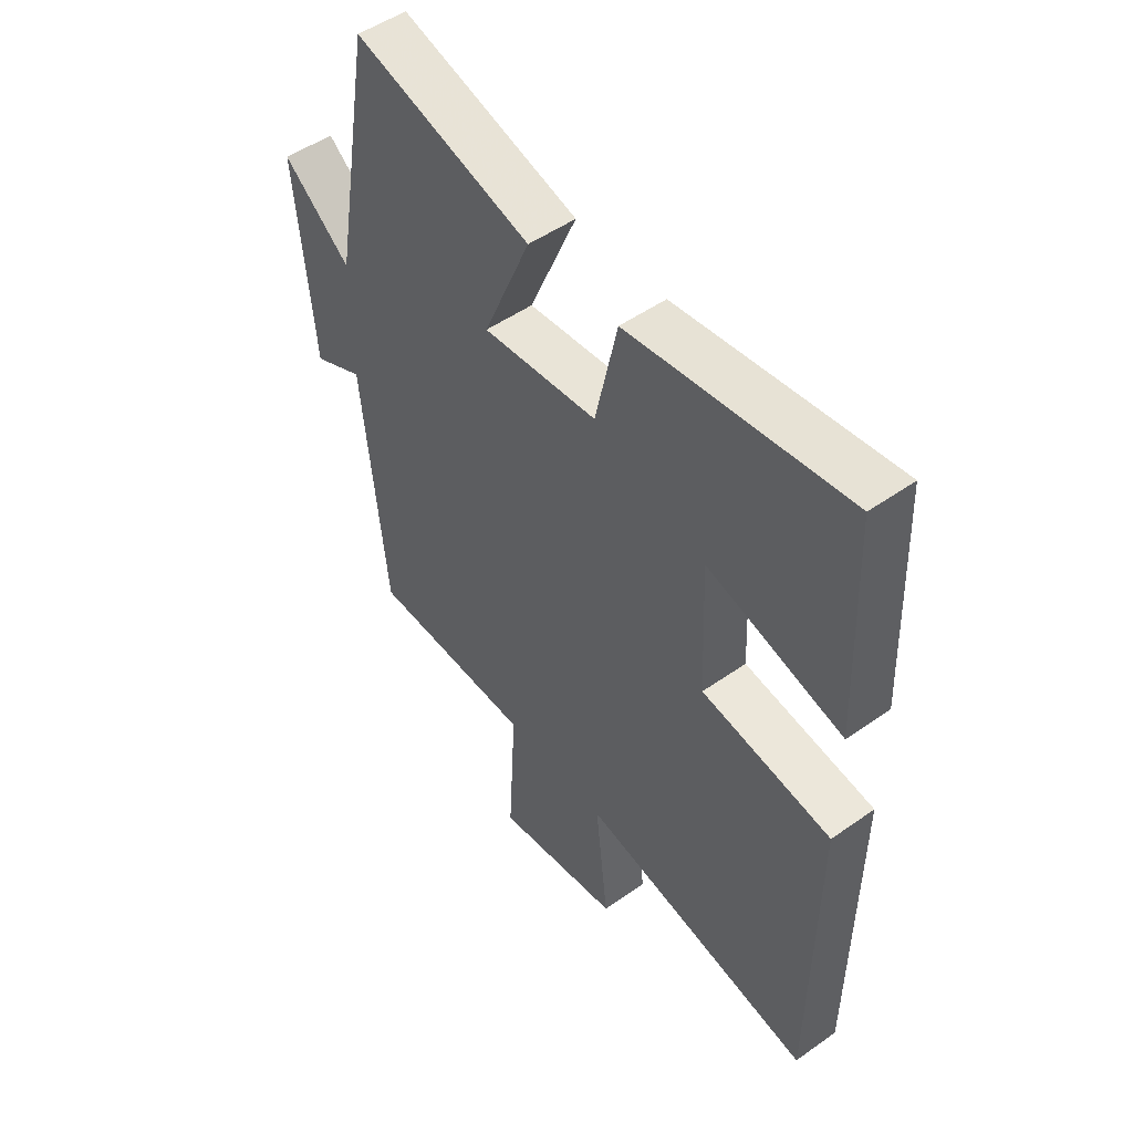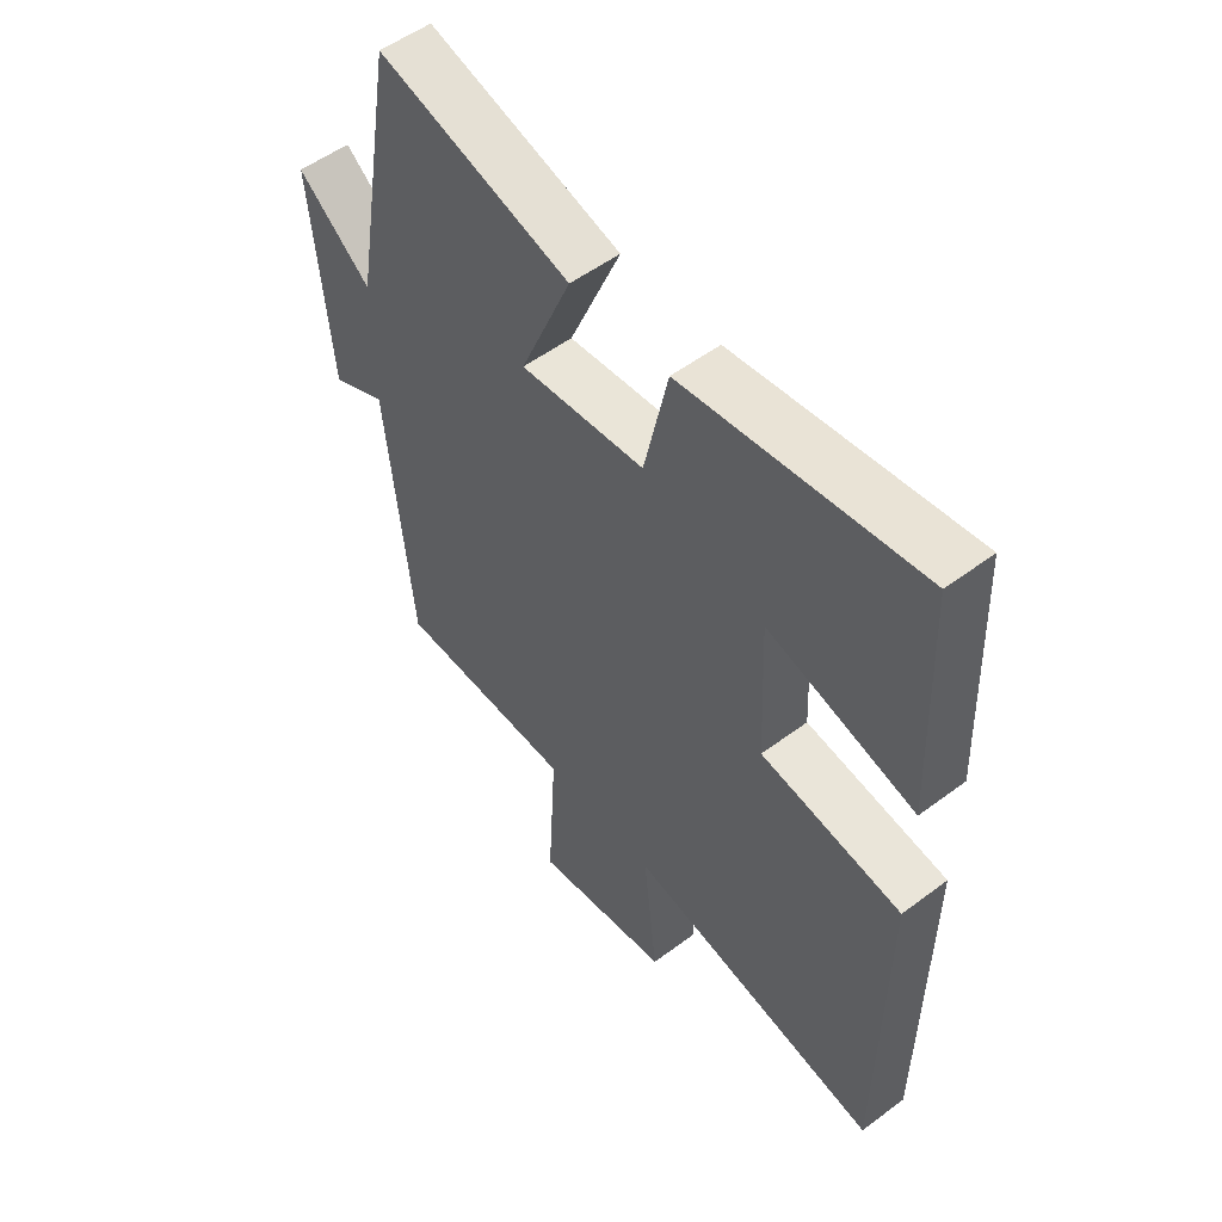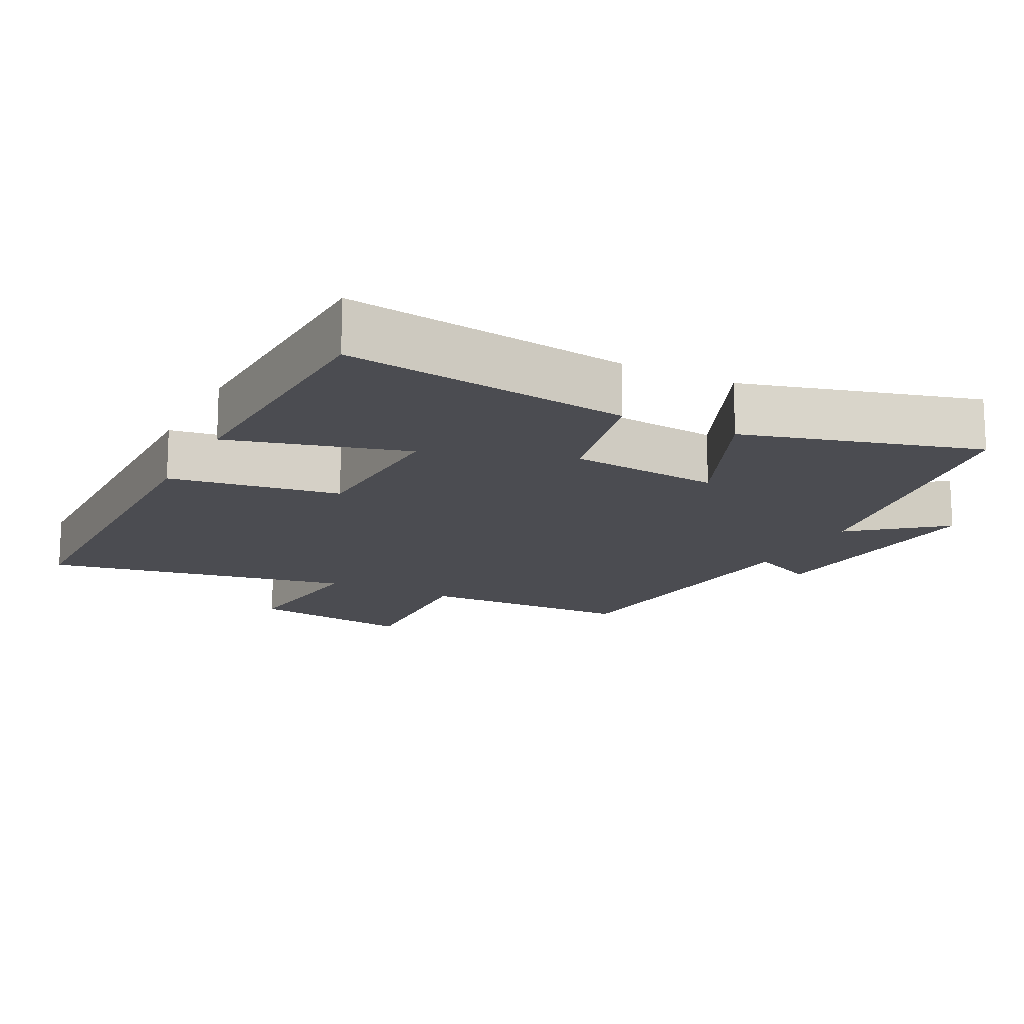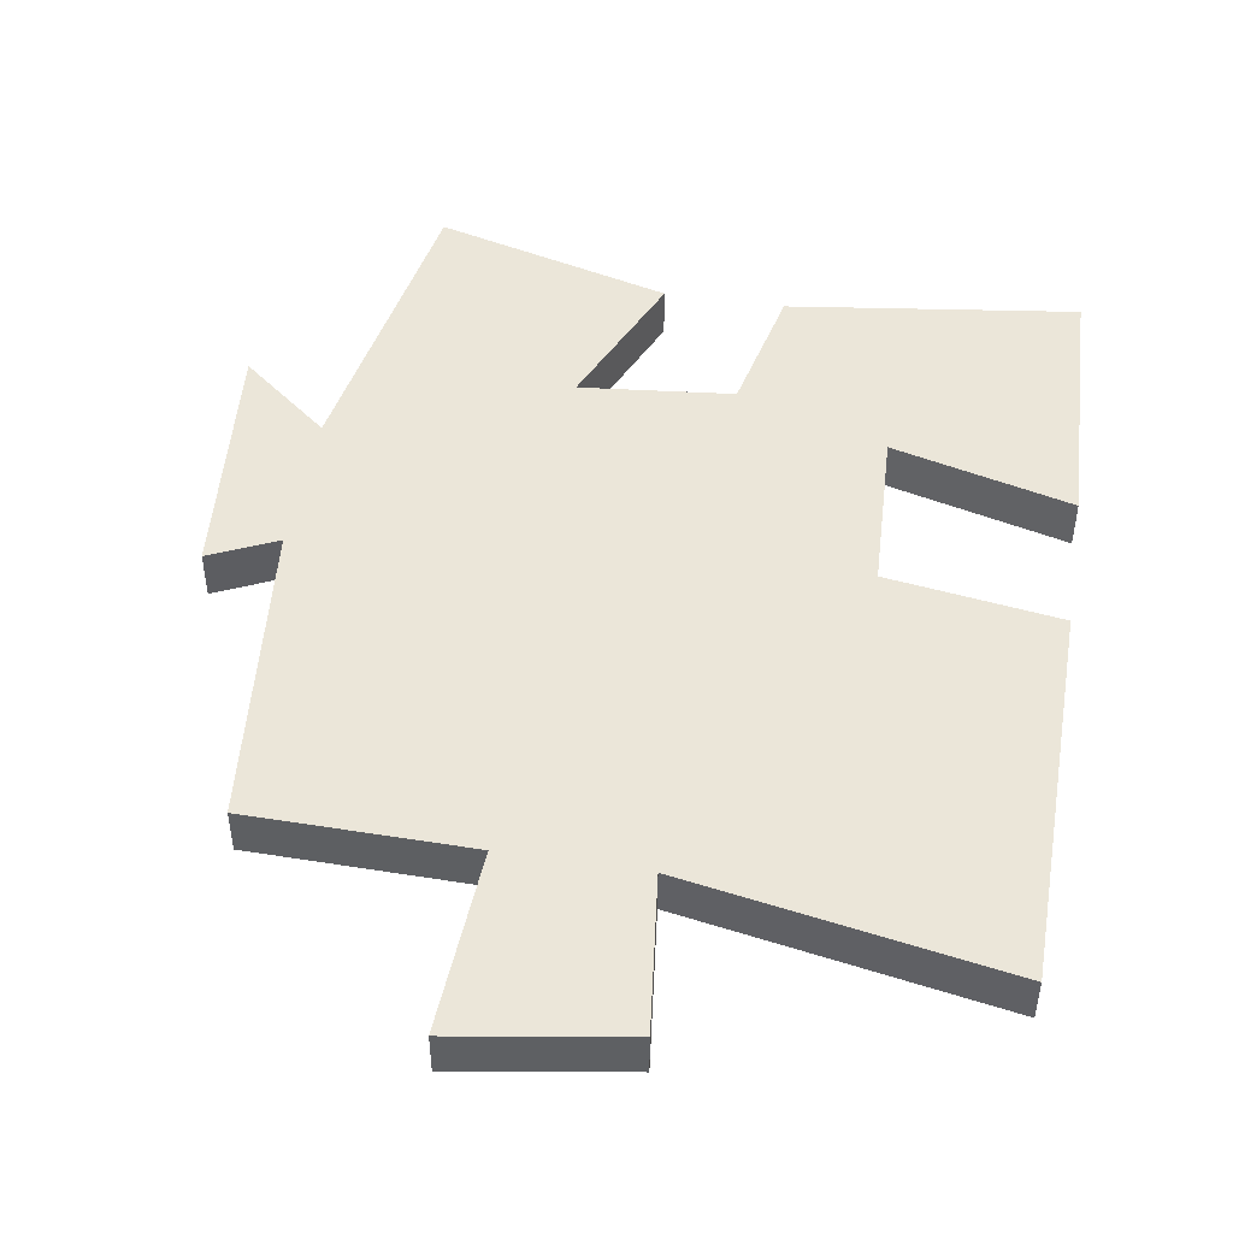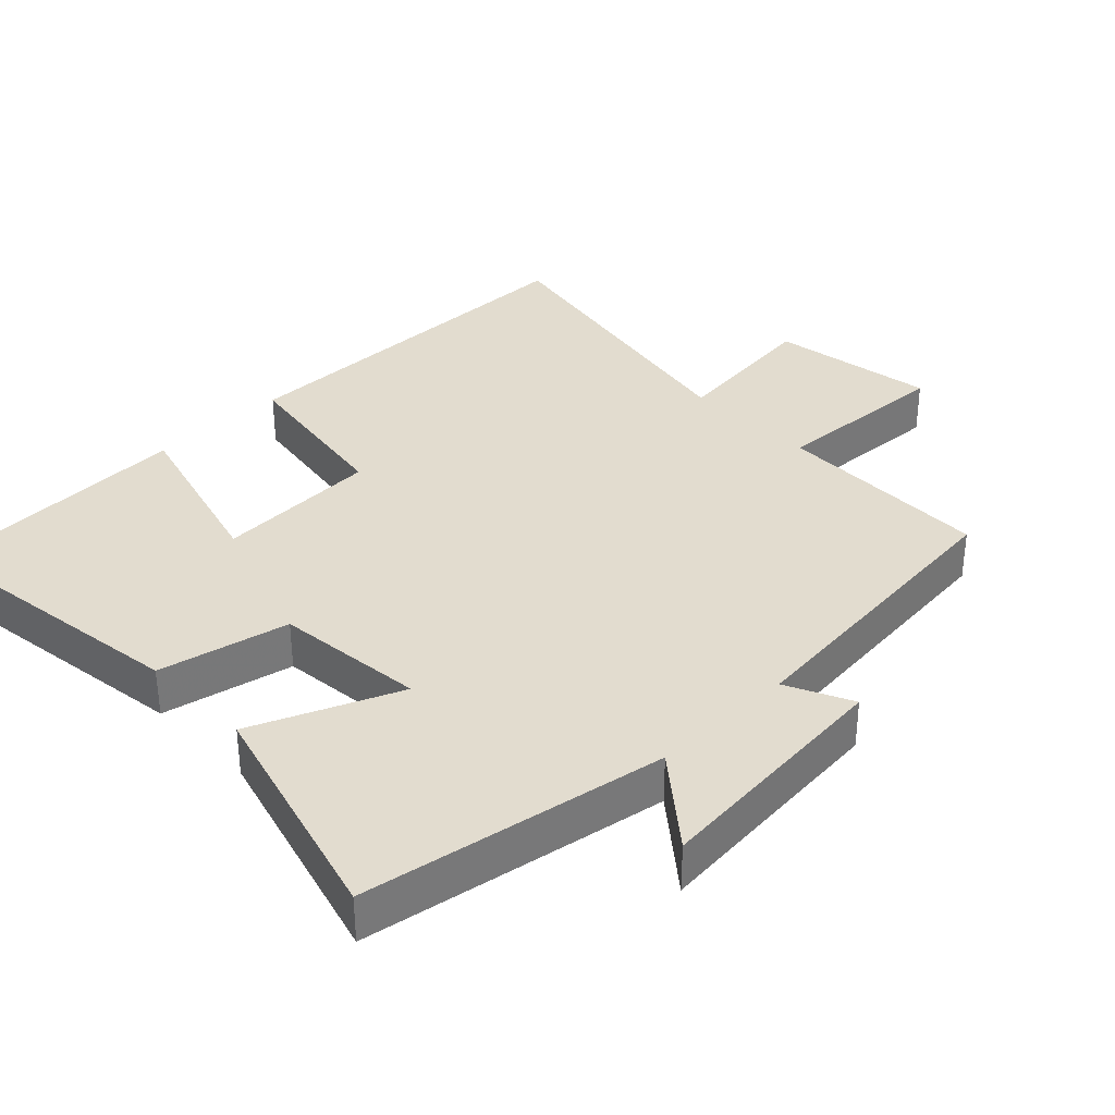
<metadata>
{"format":"obj","ext":"obj","renderer":"f3d","projection":"perspective","resolution":1024,"background":"white","views":[{"elev":50.4,"azim":-127.7,"up":"+Z"},{"elev":53.3,"azim":-128.7,"up":"+Z"},{"elev":-15.4,"azim":-27.0,"up":"+Y"},{"elev":47.5,"azim":-170.7,"up":"+Y"},{"elev":34.7,"azim":45.8,"up":"+Y"}]}
</metadata>
<code>
v 0.425 0.07 0.593
v 0.5 0.07 0.157
v 0.627 0.07 0.26
v 0.595 0.07 -0.098
v 0.5 0.07 -0.053
v 0.456 0.07 -0.495
v 0.145 0.07 -0.5
v 0.16 0.07 -0.76
v -0.078 0.07 -0.722
v -0.053 0.07 -0.5
v -0.495 0.07 -0.581
v -0.5 0.07 -0.031
v -0.256 0.07 0.006
v -0.246 0.07 0.242
v -0.5 0.07 0.173
v -0.485 0.07 0.555
v -0.077 0.07 0.5
v -0.036 0.07 0.312
v 0.18 0.07 0.29
v 0.091 0.07 0.5
v 0.425 0 0.593
v 0.5 0 0.157
v 0.627 0 0.26
v 0.595 0 -0.098
v 0.5 0 -0.053
v 0.456 0 -0.495
v 0.145 0 -0.5
v 0.16 0 -0.76
v -0.078 0 -0.722
v -0.053 0 -0.5
v -0.495 0 -0.581
v -0.5 0 -0.031
v -0.256 0 0.006
v -0.246 0 0.242
v -0.5 0 0.173
v -0.485 0 0.555
v -0.077 0 0.5
v -0.036 0 0.312
v 0.18 0 0.29
v 0.091 0 0.5
f 19 20 1 2
f 18 19 2
f 15 16 17 18
f 14 15 18
f 13 14 18 2
f 10 11 12 13
f 10 13 2
f 7 8 9 10
f 5 6 7 10
f 5 10 2 3
f 3 4 5
f 22 21 40 39
f 22 39 38
f 38 37 36 35
f 38 35 34
f 22 38 34 33
f 33 32 31 30
f 22 33 30
f 30 29 28 27
f 30 27 26 25
f 23 22 30 25
f 25 24 23
f 1 21 22 2
f 2 22 23 3
f 3 23 24 4
f 4 24 25 5
f 5 25 26 6
f 6 26 27 7
f 7 27 28 8
f 8 28 29 9
f 9 29 30 10
f 10 30 31 11
f 11 31 32 12
f 12 32 33 13
f 13 33 34 14
f 14 34 35 15
f 15 35 36 16
f 16 36 37 17
f 17 37 38 18
f 18 38 39 19
f 19 39 40 20
f 20 40 21 1

</code>
